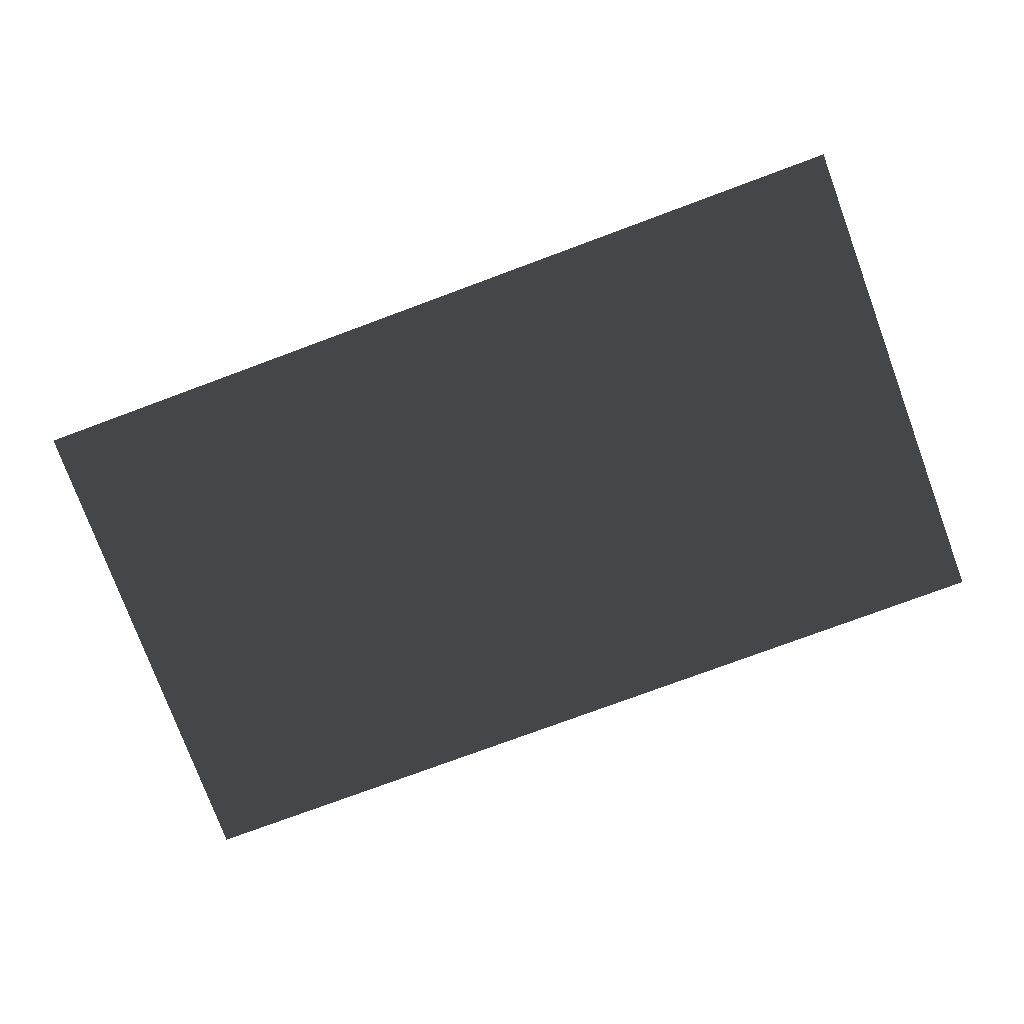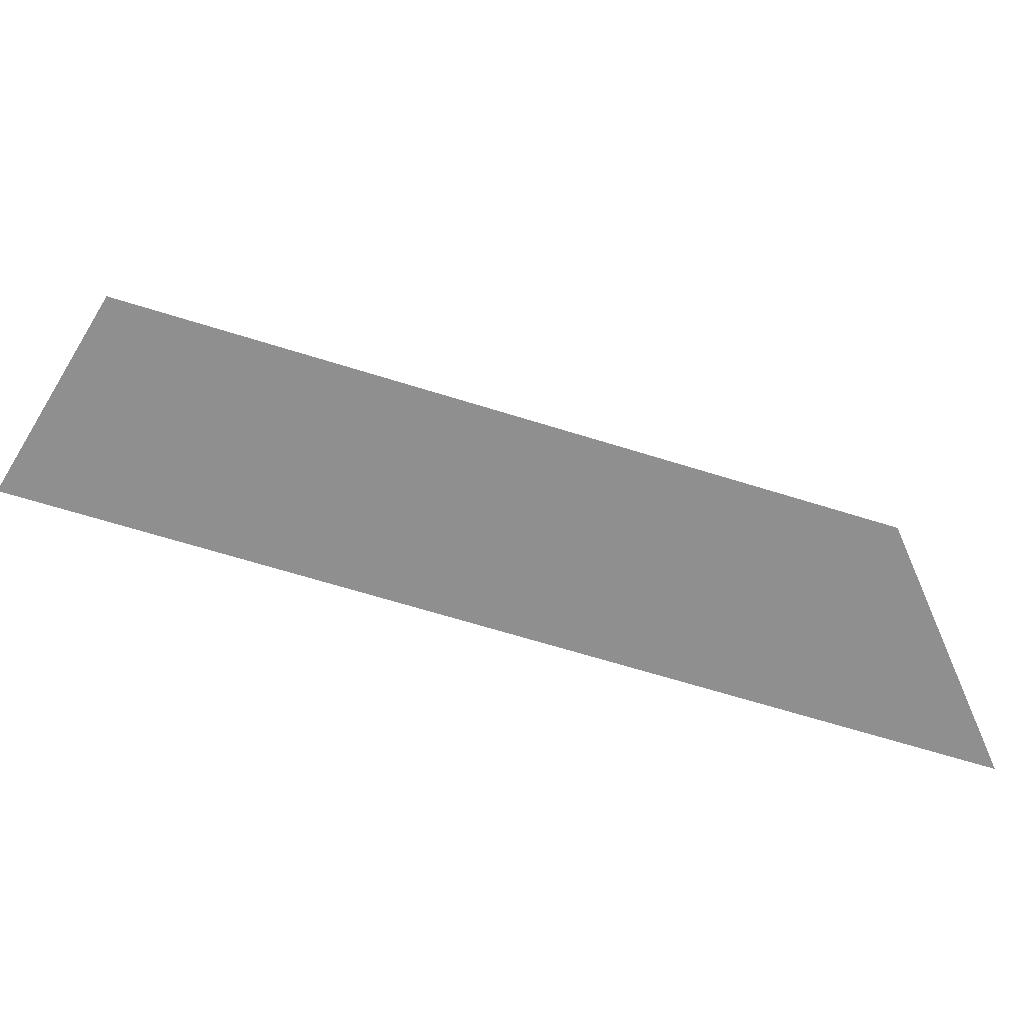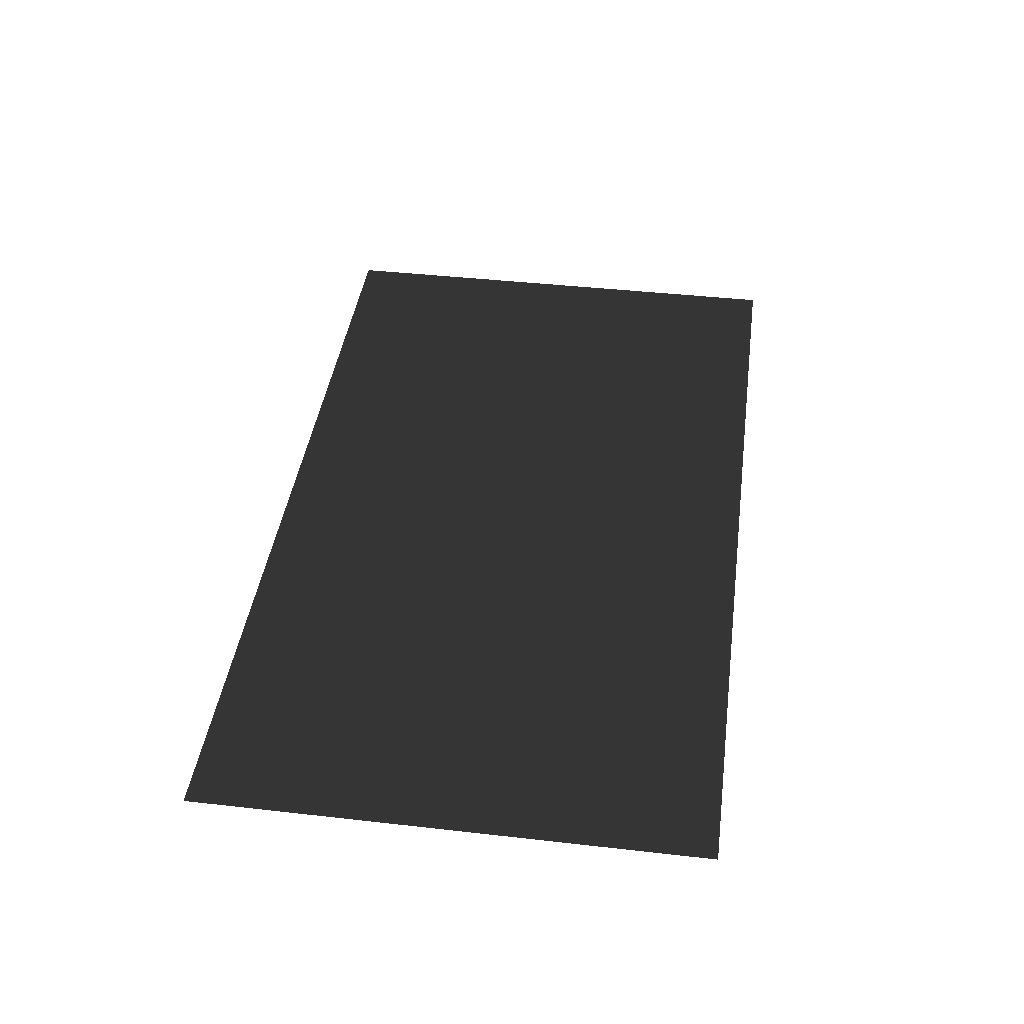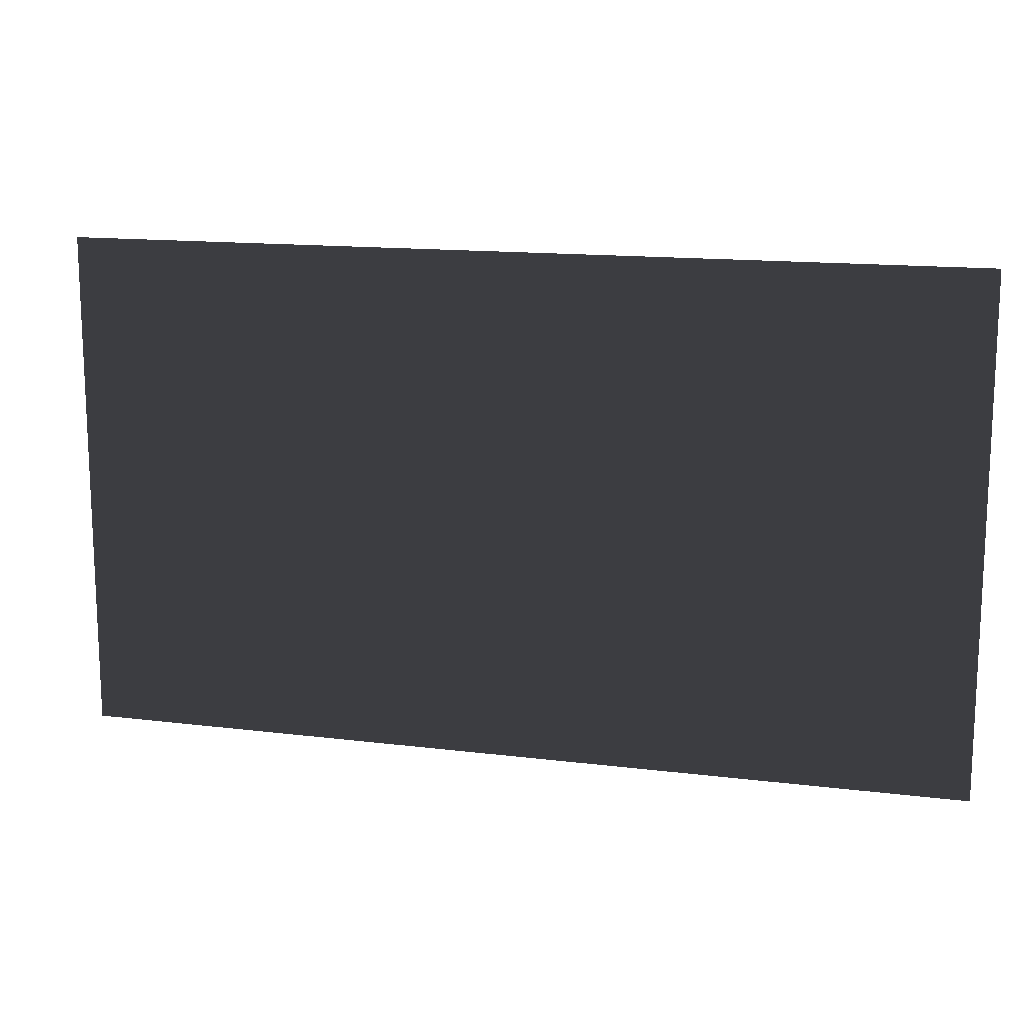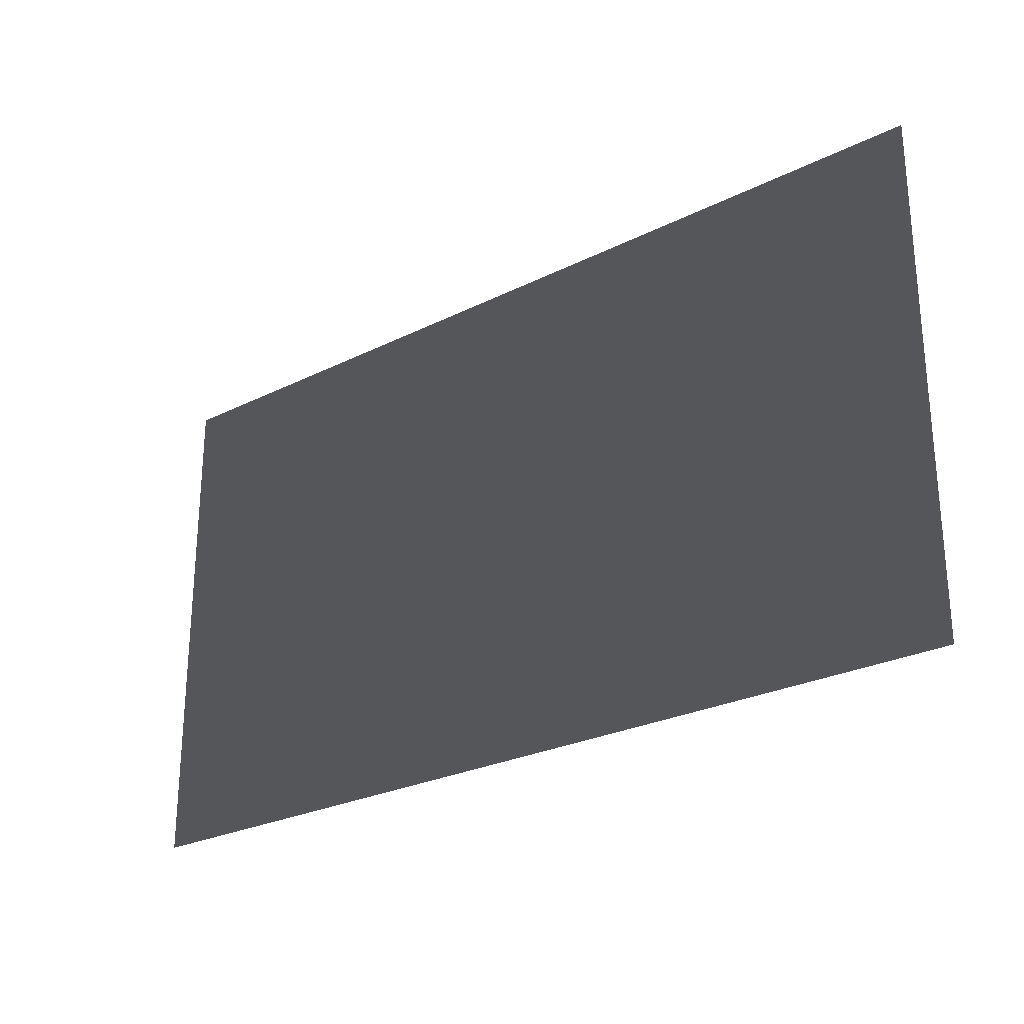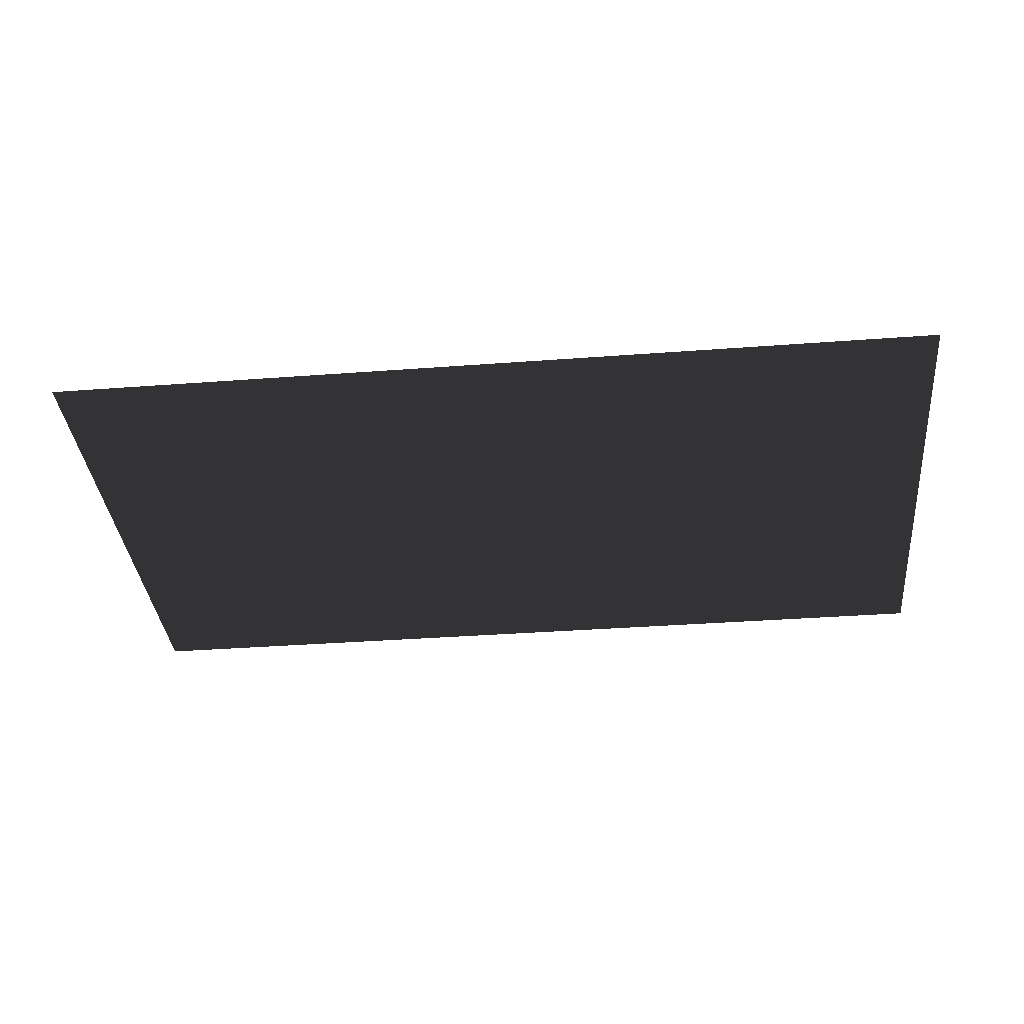
<metadata>
{"format":"obj","ext":"obj","renderer":"f3d","projection":"perspective","resolution":1024,"background":"white","views":[{"elev":-77.2,"azim":20.3,"up":"+Y"},{"elev":-65.4,"azim":-17.5,"up":"+Z"},{"elev":41.8,"azim":97.8,"up":"+Y"},{"elev":14.4,"azim":15.2,"up":"+Z"},{"elev":-25.9,"azim":38.5,"up":"+Z"},{"elev":-36.3,"azim":5.6,"up":"+Y"}]}
</metadata>
<code>
v  -13.33 0 3.75
v  -13.33 0 7.5
v  -6.666 0 7.5
v  -6.666 0 3.75
v  0 0 7.5
v  0 0 3.75
v  6.666 0 7.5
v  6.666 0 3.75
v  13.33 0 7.5
v  13.33 0 3.75
v  -13.33 0 -0
v  -6.666 0 -0
v  0 0 -0
v  6.666 0 -0
v  13.33 0 -0
v  -13.33 0 -3.75
v  -6.666 0 -3.75
v  0 0 -3.75
v  6.666 0 -3.75
v  13.33 0 -3.75
v  -13.33 0 -7.5
v  -6.666 0 -7.5
v  0 0 -7.5
v  6.666 0 -7.5
v  13.33 0 -7.5
o Plane001
g Plane001
f -25 -24 -23 -22
f -22 -23 -21 -20
f -20 -21 -19 -18
f -18 -19 -17 -16
f -15 -25 -22 -14
f -14 -22 -20 -13
f -13 -20 -18 -12
f -12 -18 -16 -11
f -10 -15 -14 -9
f -9 -14 -13 -8
f -8 -13 -12 -7
f -7 -12 -11 -6
f -5 -10 -9 -4
f -4 -9 -8 -3
f -3 -8 -7 -2
f -2 -7 -6 -1

</code>
